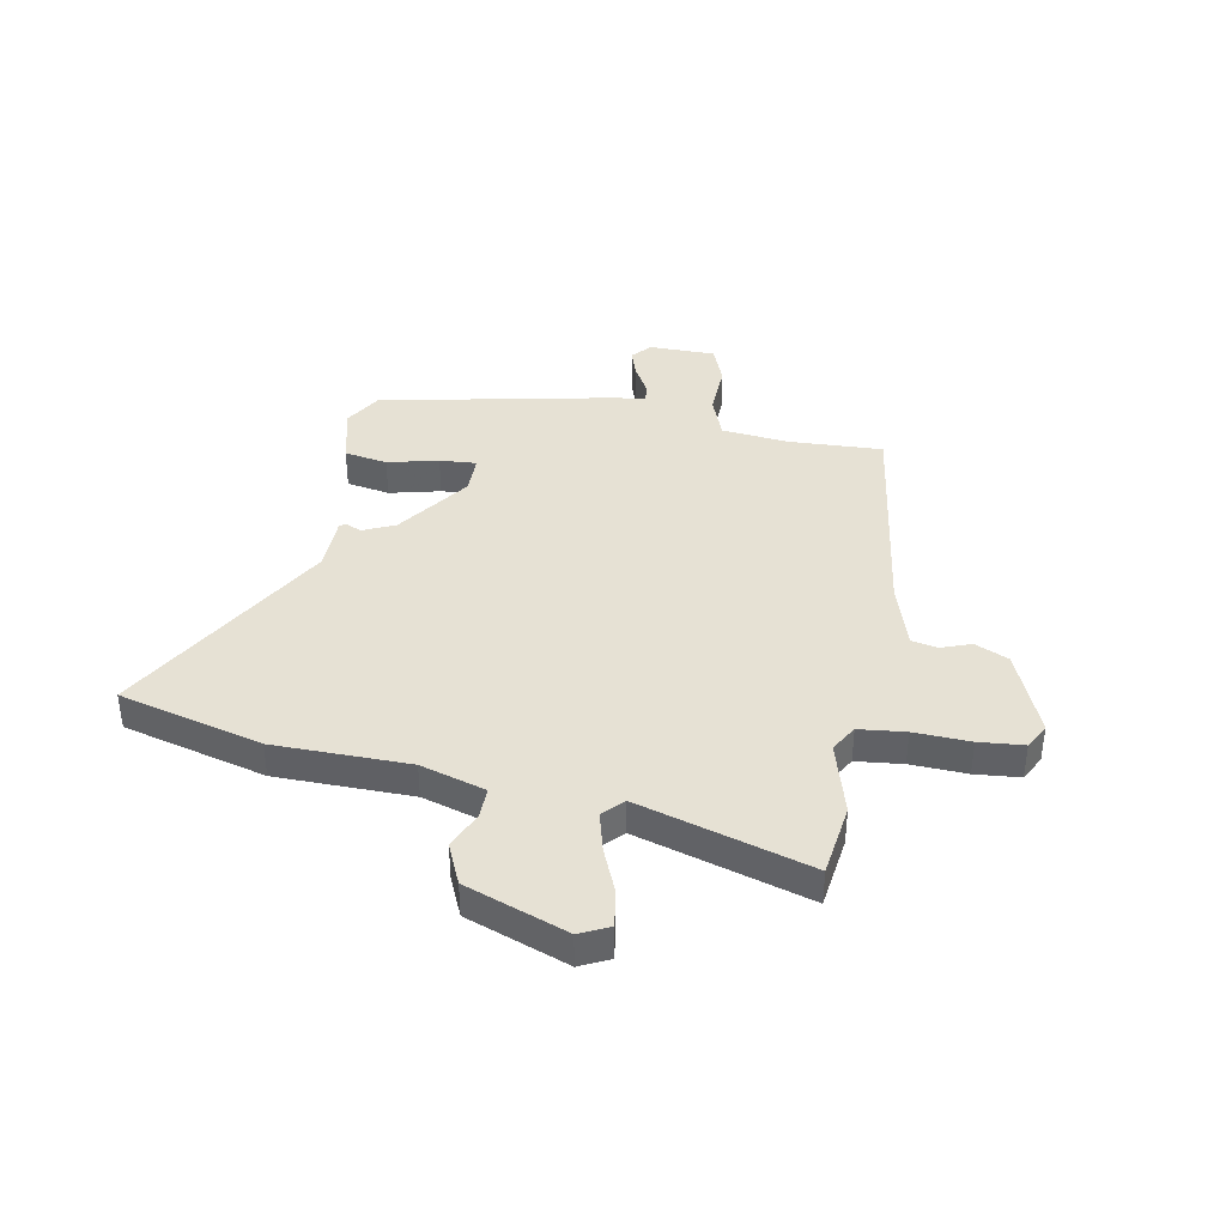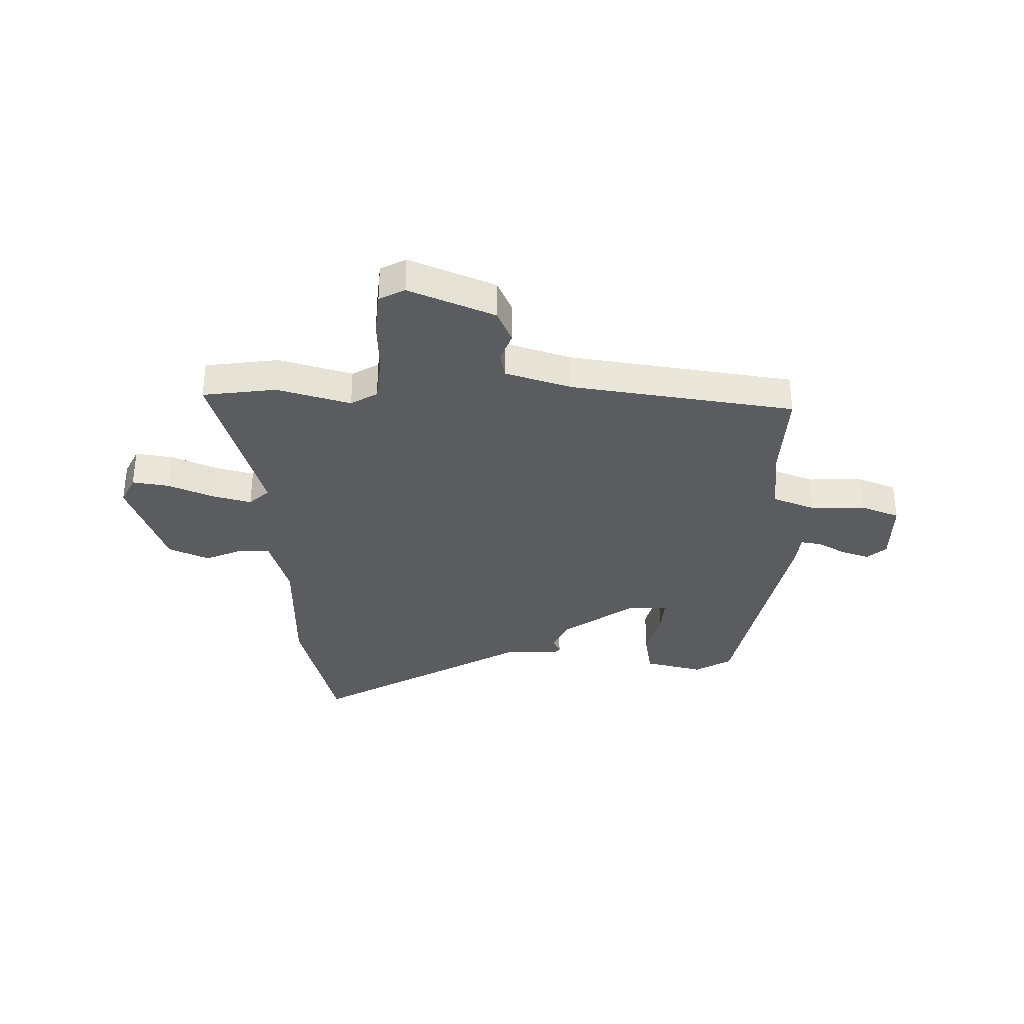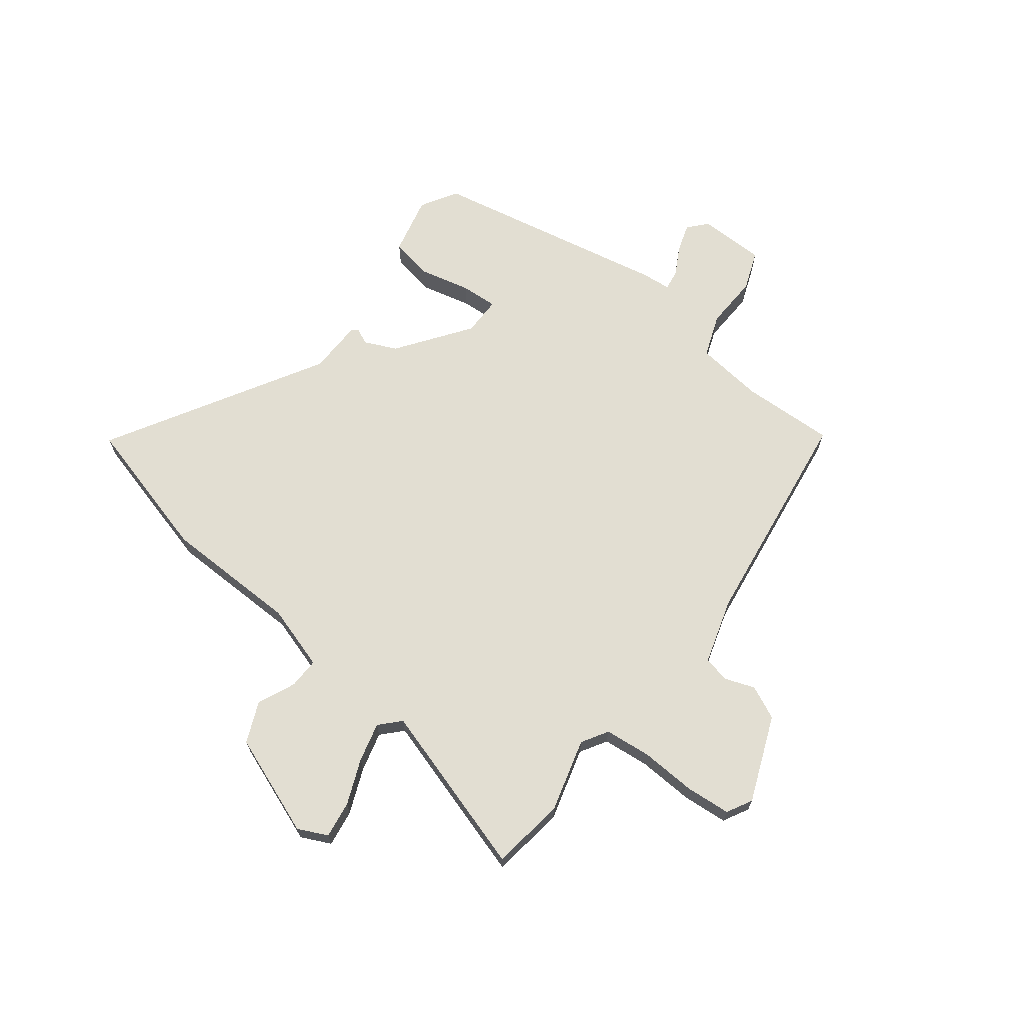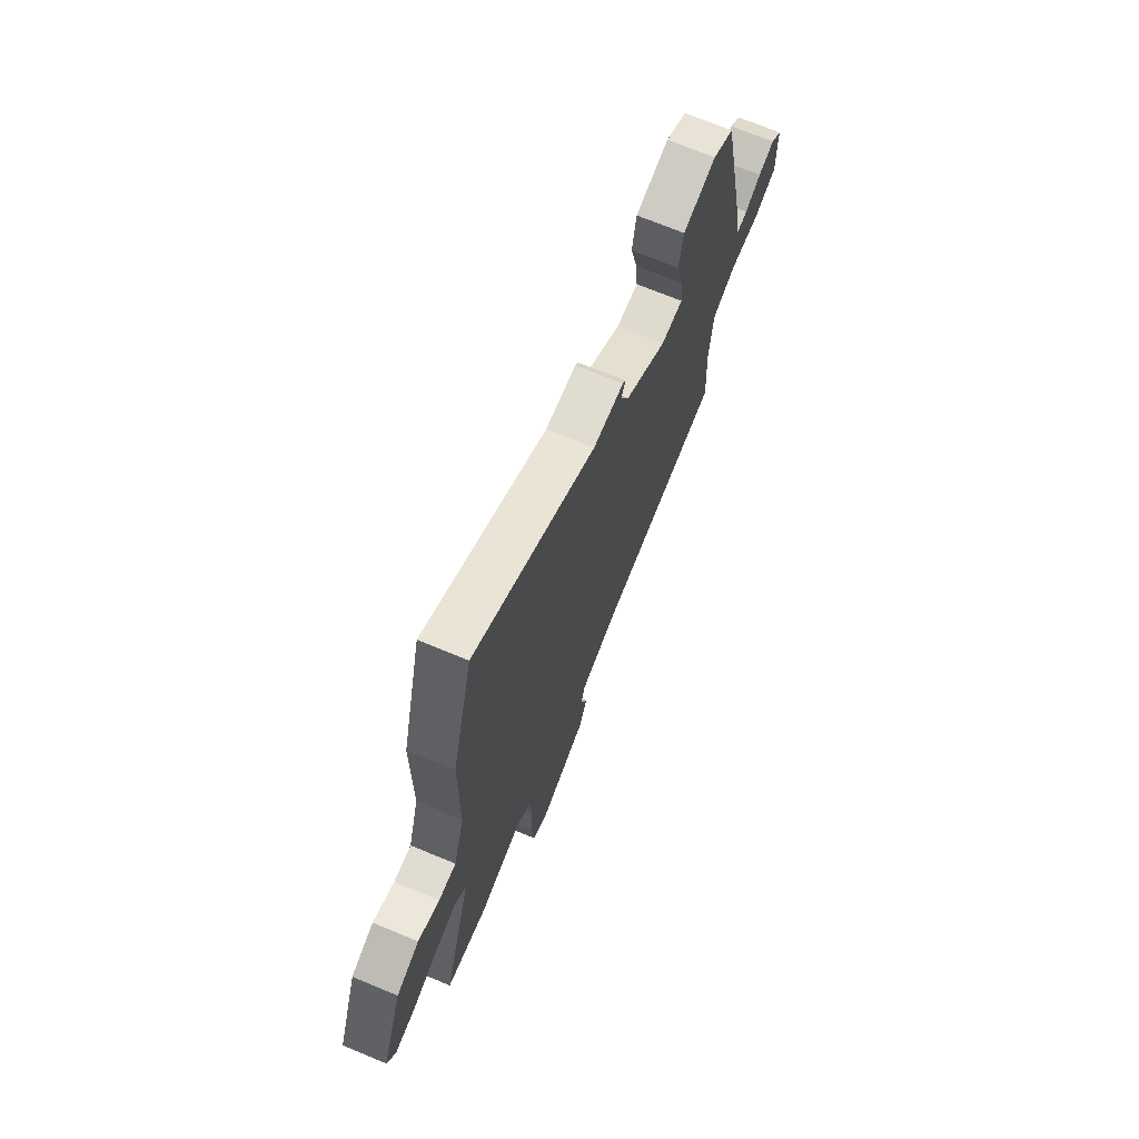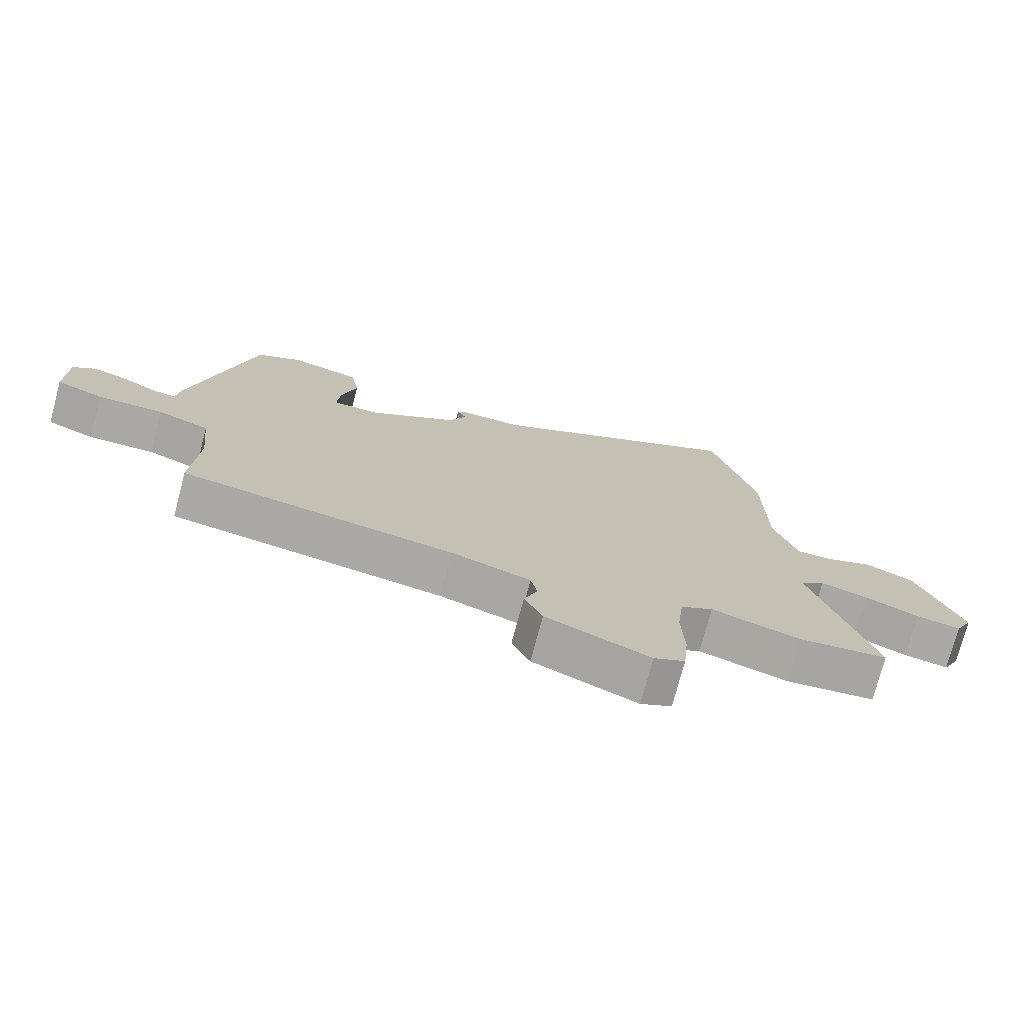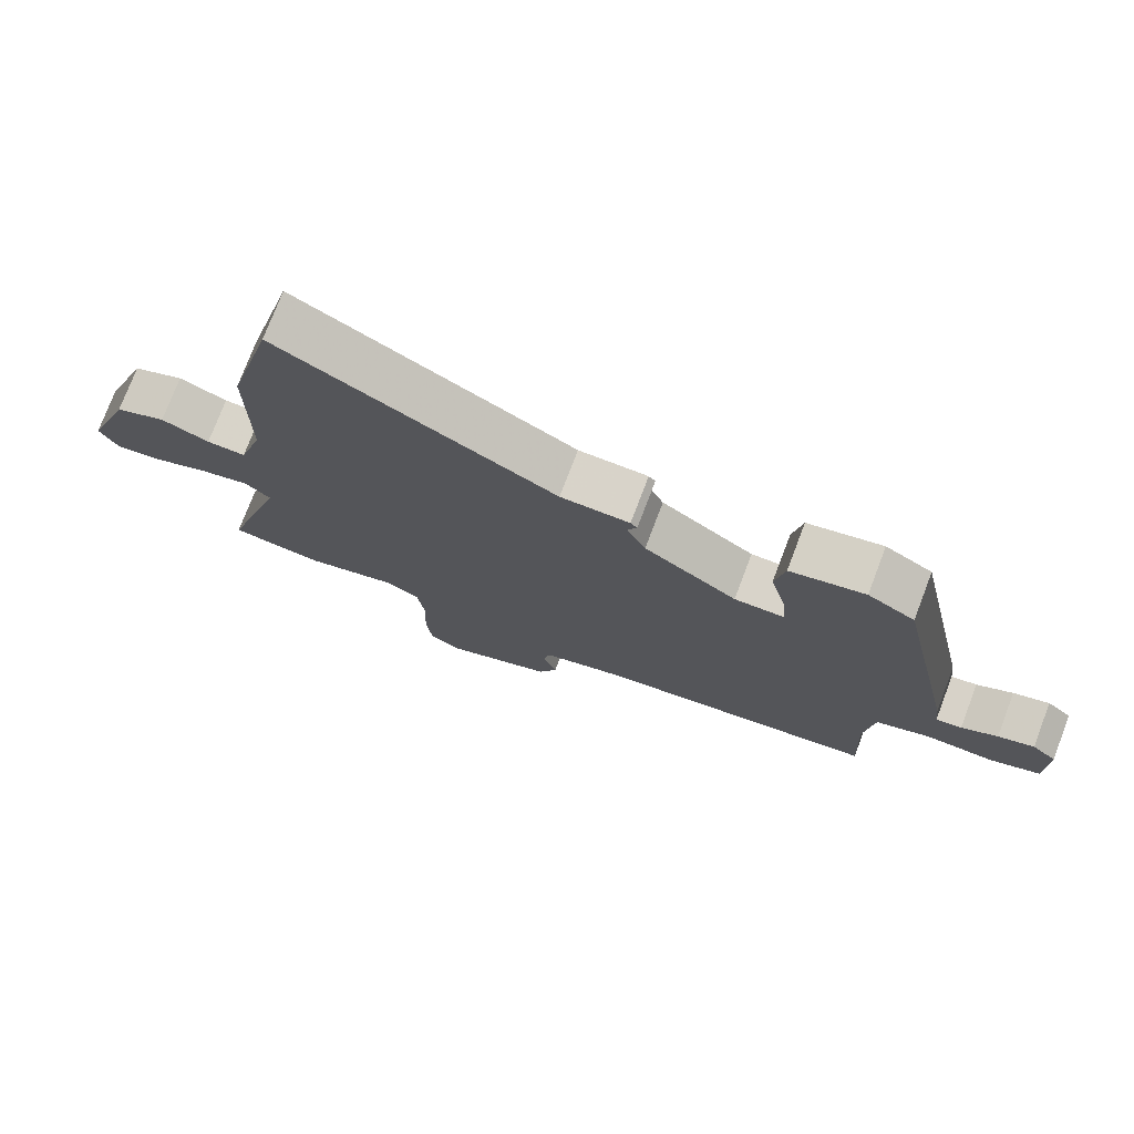
<metadata>
{"format":"obj","ext":"obj","renderer":"f3d","projection":"perspective","resolution":1024,"background":"white","views":[{"elev":39.2,"azim":100.9,"up":"+Y"},{"elev":-33.8,"azim":179.2,"up":"+Y"},{"elev":67.8,"azim":128.3,"up":"+Y"},{"elev":70.3,"azim":112.6,"up":"+Z"},{"elev":-75.3,"azim":-14.9,"up":"+Z"},{"elev":75.8,"azim":-159.1,"up":"+Z"}]}
</metadata>
<code>
v -0.456 0.07 0.507
v -0.387 0.07 0.547
v -0.277 0.07 0.52
v -0.263 0.07 0.439
v -0.287 0.07 0.344
v -0.292 0.07 0.275
v -0.219 0.07 0.274
v -0.082 0.07 0.37
v -0.054 0.07 0.43
v -0.068 0.07 0.46
v -0.058 0.07 0.471
v 0.044 0.07 0.472
v 0.449 0.07 0.7
v 0.518 0.07 0.431
v 0.519 0.07 0.177
v 0.555 0.07 0.055
v 0.613 0.07 0.056
v 0.684 0.07 0.086
v 0.76 0.07 0.052
v 0.829 0.07 -0.138
v 0.802 0.07 -0.193
v 0.733 0.07 -0.182
v 0.649 0.07 -0.146
v 0.575 0.07 -0.126
v 0.537 0.07 -0.161
v 0.631 0.07 -0.483
v 0.493 0.07 -0.501
v 0.355 0.07 -0.461
v 0.305 0.07 -0.49
v 0.295 0.07 -0.577
v 0.299 0.07 -0.682
v 0.291 0.07 -0.766
v 0.243 0.07 -0.791
v 0.083 0.07 -0.724
v 0.055 0.07 -0.661
v 0.076 0.07 -0.605
v 0.066 0.07 -0.556
v -0.057 0.07 -0.517
v -0.477 0.07 -0.454
v -0.468 0.07 -0.279
v -0.481 0.07 -0.152
v -0.561 0.07 -0.121
v -0.662 0.07 -0.124
v -0.736 0.07 -0.095
v -0.736 0.07 0.03
v -0.7 0.07 0.061
v -0.647 0.07 0.043
v -0.594 0.07 0.013
v -0.556 0.07 0.007
v -0.55 0.07 0.062
v -0.456 0 0.507
v -0.387 0 0.547
v -0.277 0 0.52
v -0.263 0 0.439
v -0.287 0 0.344
v -0.292 0 0.275
v -0.219 0 0.274
v -0.082 0 0.37
v -0.054 0 0.43
v -0.068 0 0.46
v -0.058 0 0.471
v 0.044 0 0.472
v 0.449 0 0.7
v 0.518 0 0.431
v 0.519 0 0.177
v 0.555 0 0.055
v 0.613 0 0.056
v 0.684 0 0.086
v 0.76 0 0.052
v 0.829 0 -0.138
v 0.802 0 -0.193
v 0.733 0 -0.182
v 0.649 0 -0.146
v 0.575 0 -0.126
v 0.537 0 -0.161
v 0.631 0 -0.483
v 0.493 0 -0.501
v 0.355 0 -0.461
v 0.305 0 -0.49
v 0.295 0 -0.577
v 0.299 0 -0.682
v 0.291 0 -0.766
v 0.243 0 -0.791
v 0.083 0 -0.724
v 0.055 0 -0.661
v 0.076 0 -0.605
v 0.066 0 -0.556
v -0.057 0 -0.517
v -0.477 0 -0.454
v -0.468 0 -0.279
v -0.481 0 -0.152
v -0.561 0 -0.121
v -0.662 0 -0.124
v -0.736 0 -0.095
v -0.736 0 0.03
v -0.7 0 0.061
v -0.647 0 0.043
v -0.594 0 0.013
v -0.556 0 0.007
v -0.55 0 0.062
f 49 50 1 2
f 45 46 47 48
f 45 48 49
f 42 43 44 45
f 41 42 45 49
f 38 39 40
f 37 38 40 41
f 33 34 35 36
f 33 36 37
f 30 31 32 33
f 29 30 33 37
f 28 29 37 41
f 25 26 27 28
f 20 21 22 23
f 20 23 24
f 17 18 19 20
f 16 17 20 24
f 15 16 24 25
f 12 13 14 15
f 9 10 11 12
f 8 9 12 15
f 7 8 15 25
f 2 3 4 5
f 2 5 6
f 49 2 6
f 25 28 41 49
f 6 7 25 49
f 52 51 100 99
f 98 97 96 95
f 99 98 95
f 95 94 93 92
f 99 95 92 91
f 90 89 88
f 91 90 88 87
f 86 85 84 83
f 87 86 83
f 83 82 81 80
f 87 83 80 79
f 91 87 79 78
f 78 77 76 75
f 73 72 71 70
f 74 73 70
f 70 69 68 67
f 74 70 67 66
f 75 74 66 65
f 65 64 63 62
f 62 61 60 59
f 65 62 59 58
f 75 65 58 57
f 55 54 53 52
f 56 55 52
f 56 52 99
f 99 91 78 75
f 99 75 57 56
f 1 51 52 2
f 2 52 53 3
f 3 53 54 4
f 4 54 55 5
f 5 55 56 6
f 6 56 57 7
f 7 57 58 8
f 8 58 59 9
f 9 59 60 10
f 10 60 61 11
f 11 61 62 12
f 12 62 63 13
f 13 63 64 14
f 14 64 65 15
f 15 65 66 16
f 16 66 67 17
f 17 67 68 18
f 18 68 69 19
f 19 69 70 20
f 20 70 71 21
f 21 71 72 22
f 22 72 73 23
f 23 73 74 24
f 24 74 75 25
f 25 75 76 26
f 26 76 77 27
f 27 77 78 28
f 28 78 79 29
f 29 79 80 30
f 30 80 81 31
f 31 81 82 32
f 32 82 83 33
f 33 83 84 34
f 34 84 85 35
f 35 85 86 36
f 36 86 87 37
f 37 87 88 38
f 38 88 89 39
f 39 89 90 40
f 40 90 91 41
f 41 91 92 42
f 42 92 93 43
f 43 93 94 44
f 44 94 95 45
f 45 95 96 46
f 46 96 97 47
f 47 97 98 48
f 48 98 99 49
f 49 99 100 50
f 50 100 51 1

</code>
